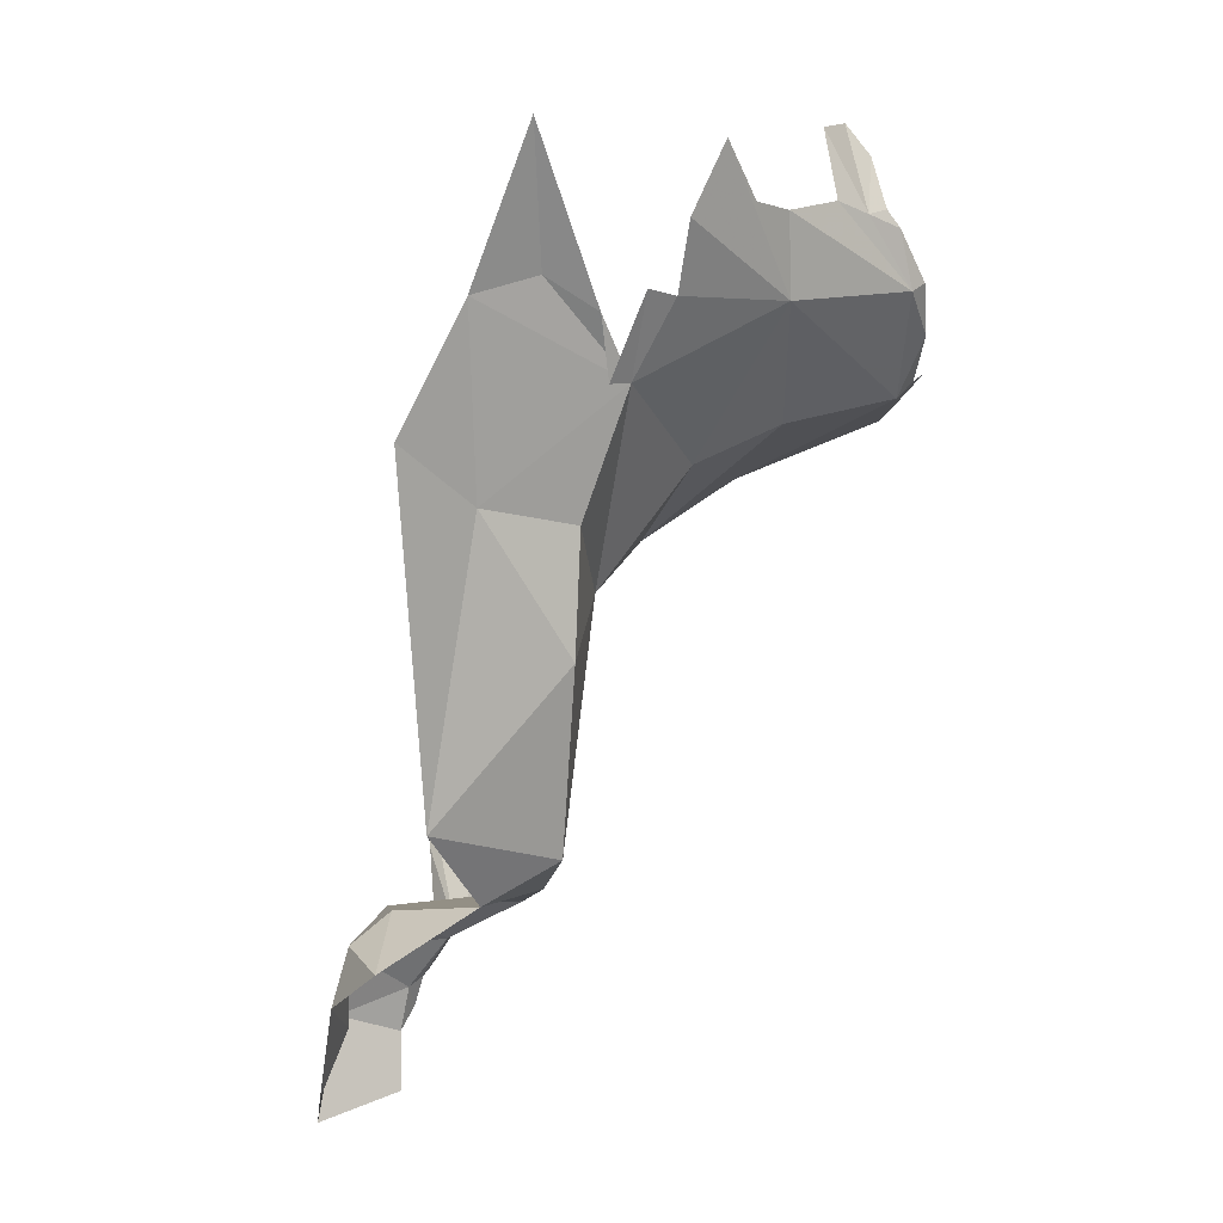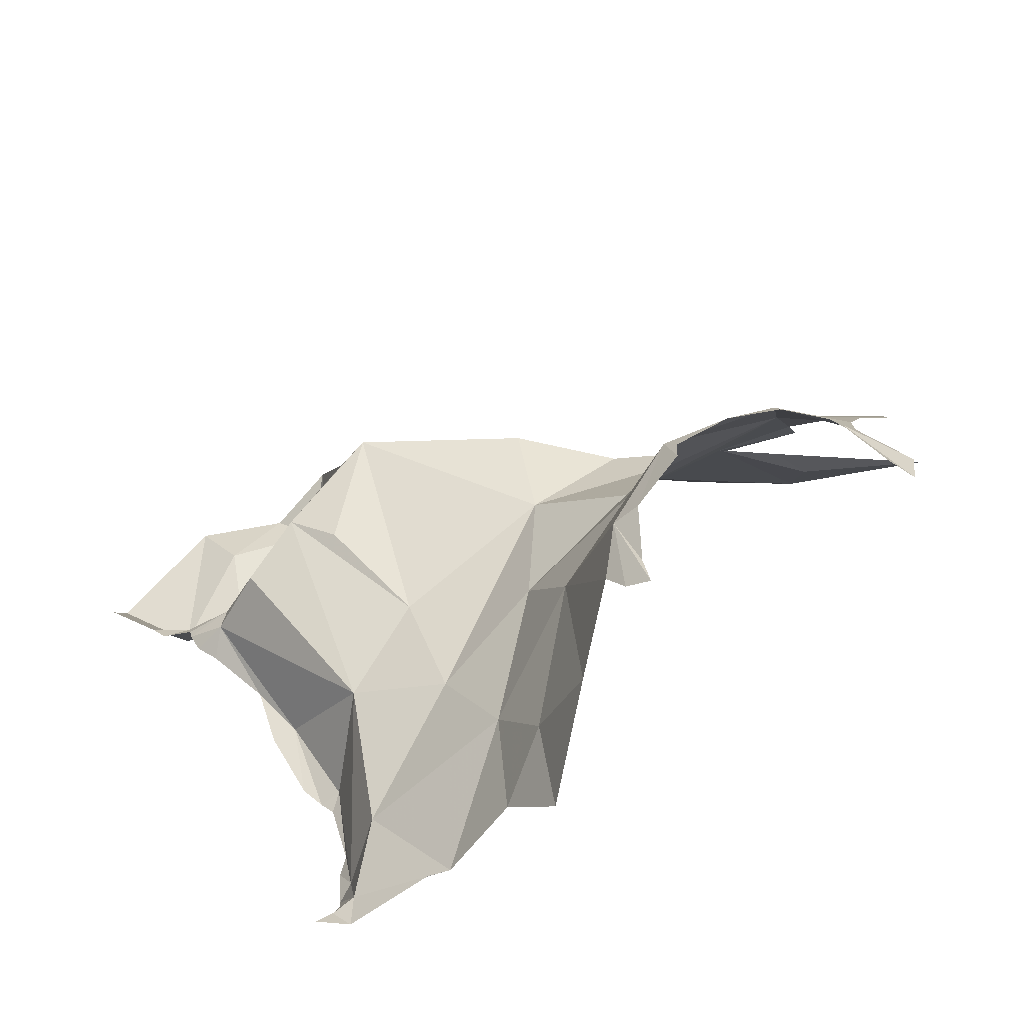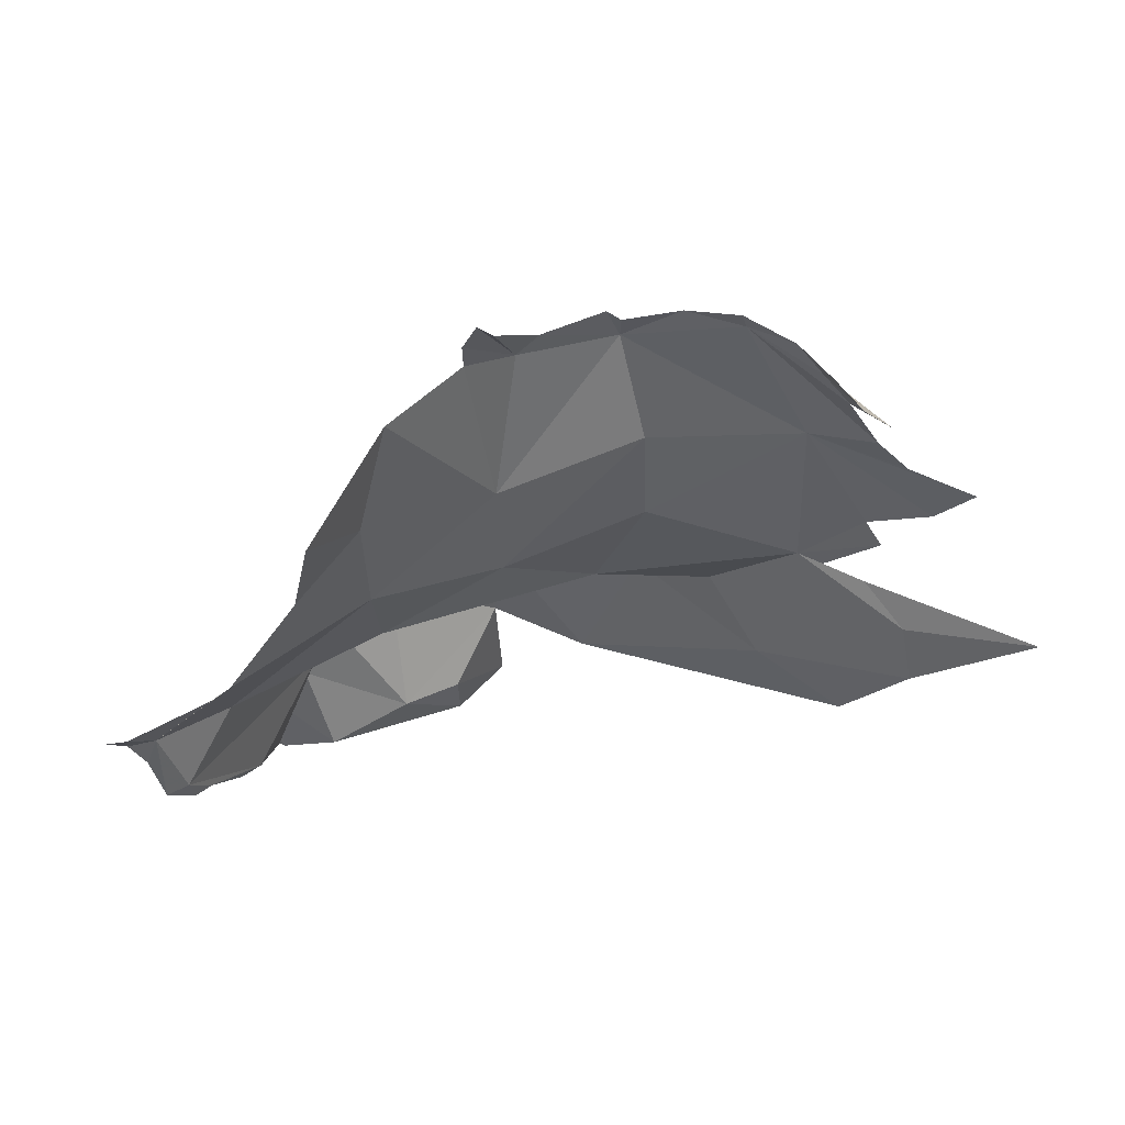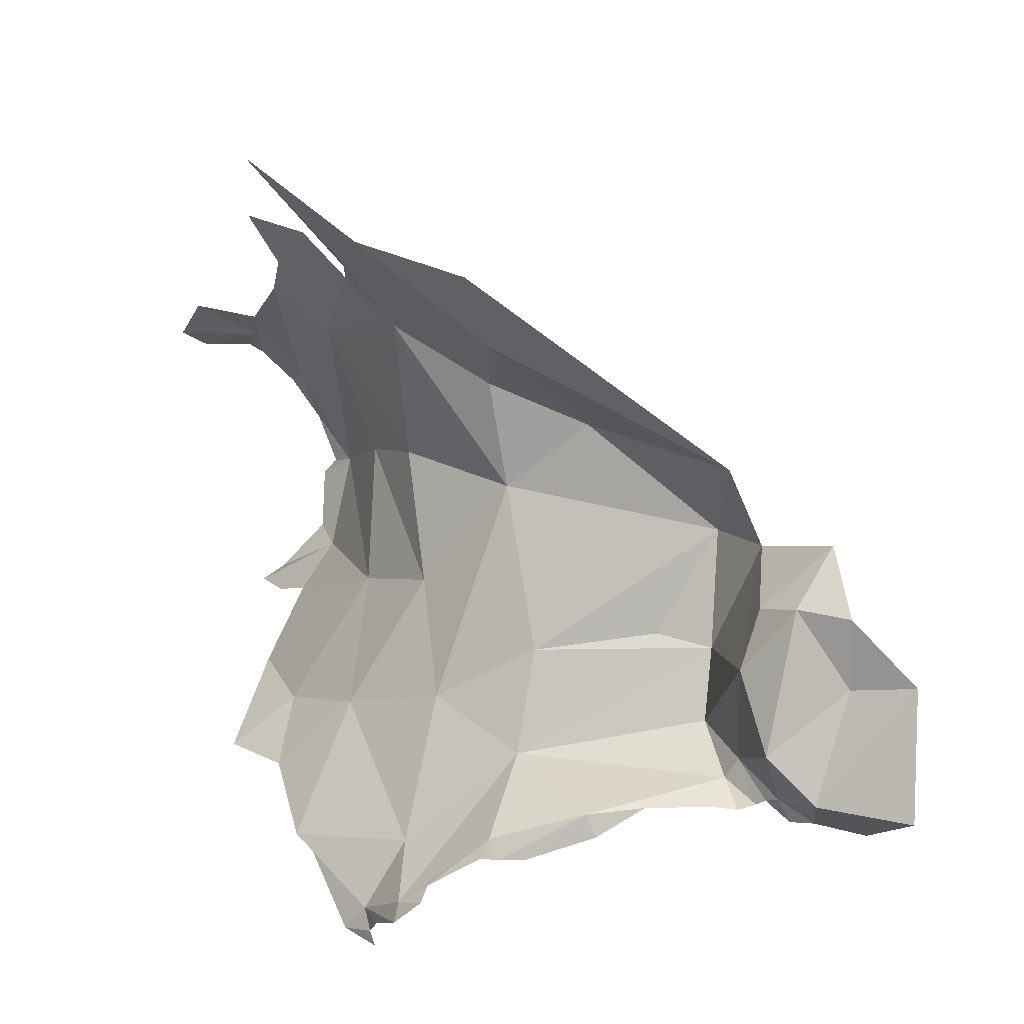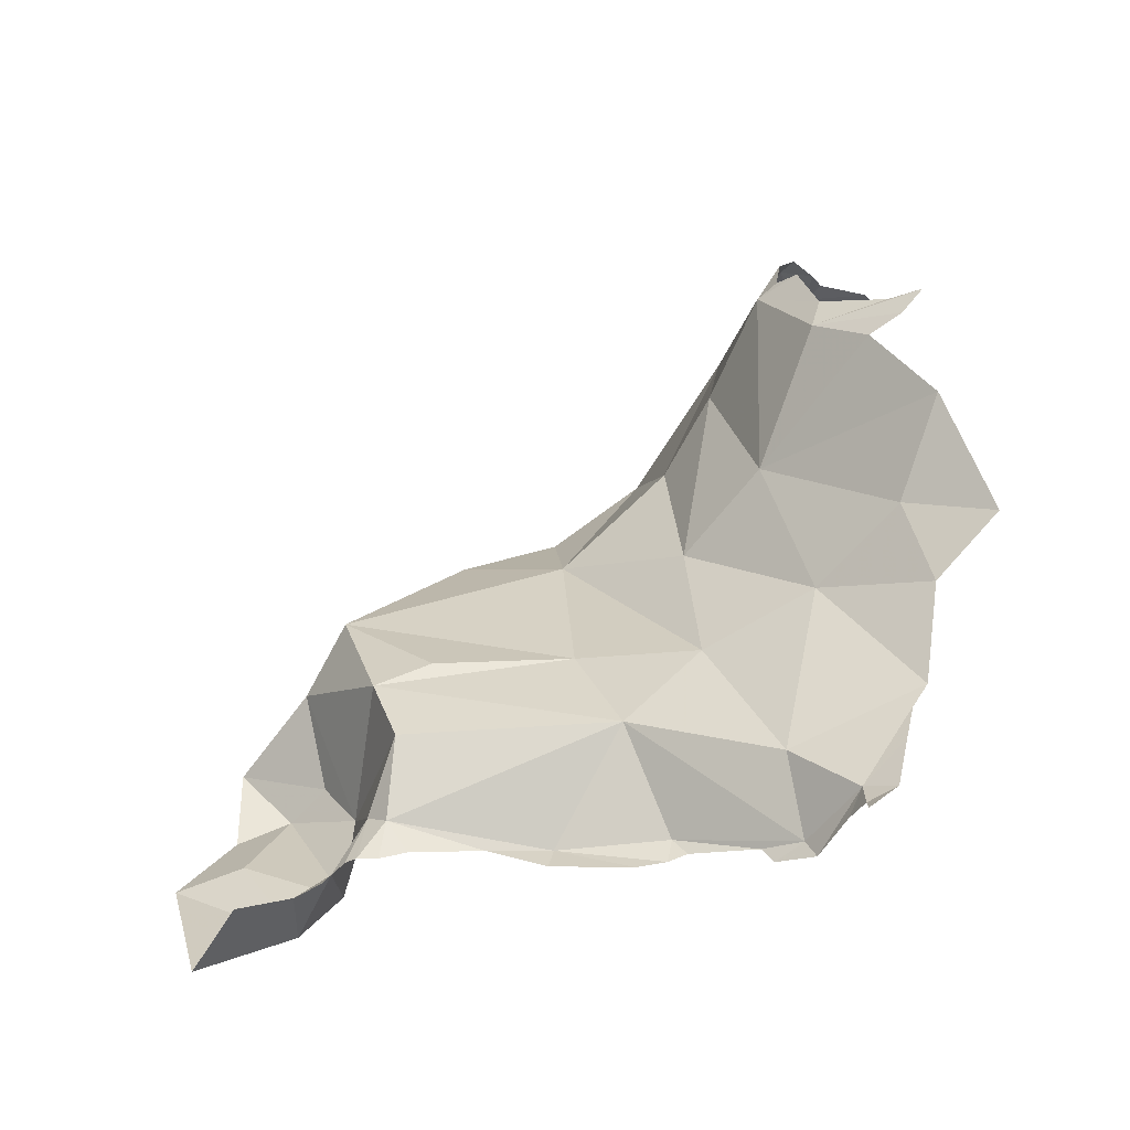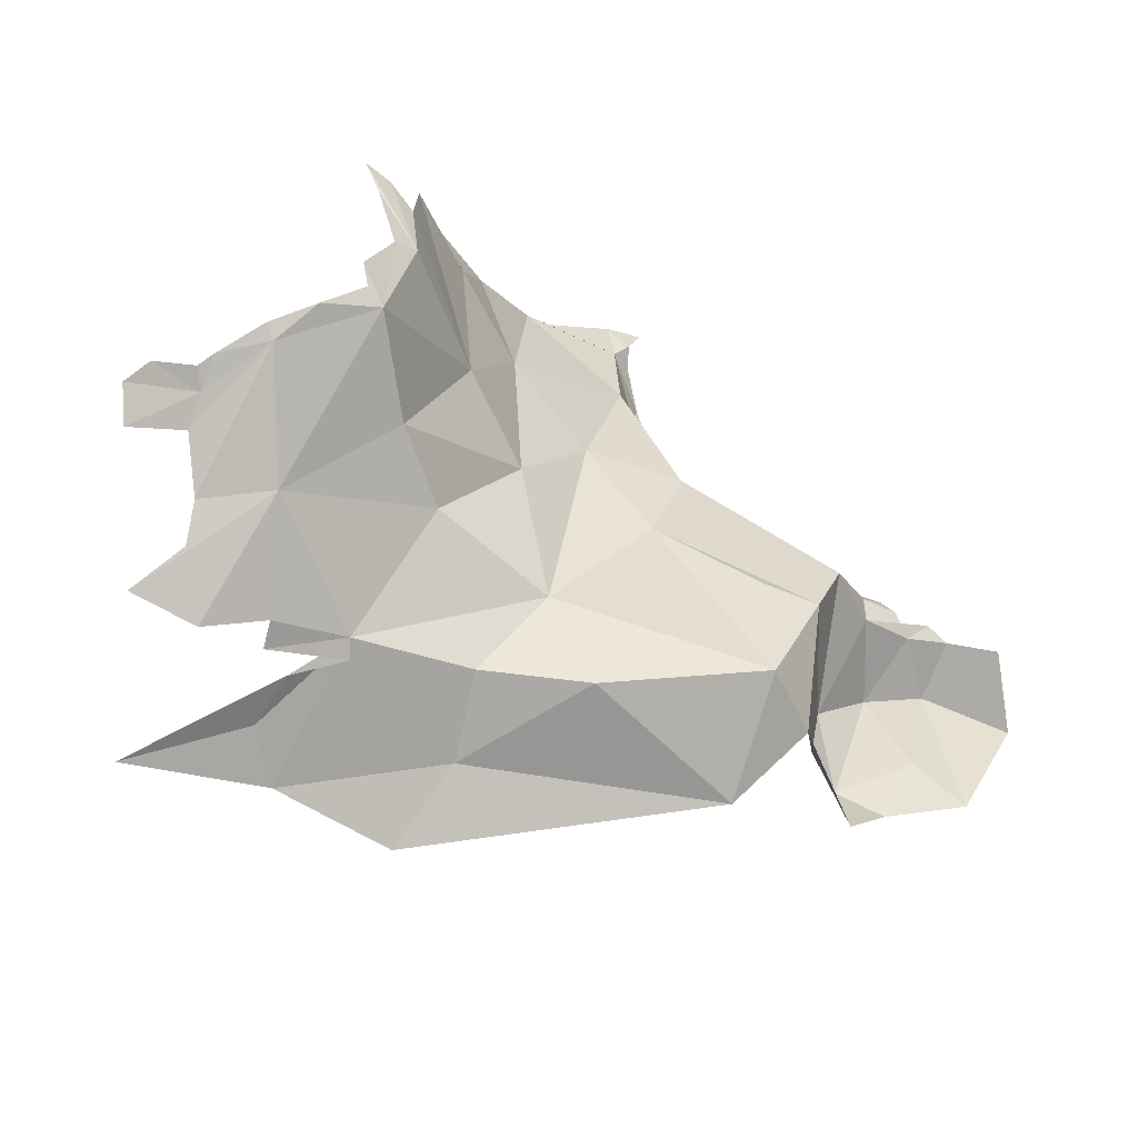
<metadata>
{"format":"obj","ext":"obj","renderer":"f3d","projection":"perspective","resolution":1024,"background":"white","views":[{"elev":-29.9,"azim":-87.1,"up":"+Y"},{"elev":50.3,"azim":141.9,"up":"+Z"},{"elev":14.0,"azim":175.6,"up":"+Z"},{"elev":-76.2,"azim":-79.7,"up":"+Z"},{"elev":14.4,"azim":86.8,"up":"+Z"},{"elev":44.8,"azim":-52.2,"up":"+Z"}]}
</metadata>
<code>
v -2.97 2.55 -1.046
v -2.525 2.328 -1.323
v -2.999 2.28 -1.471
v -2.963 2.838 -0.8257
v -2.924 2.882 -0.773
v -2.884 2.847 -0.736
v -2.761 2.723 -0.7055
v -3.247 2.67 -1.132
v -3.148 2.716 -1.045
v -2.417 2.603 -0.7425
v -2.506 2.468 -1.069
v -2.095 2.348 -1.482
v -2.404 1.995 -1.598
v -2.769 1.989 -1.616
v -3.027 3.103 -0.8808
v -2.962 3.039 -0.8107
v -2.931 1.951 -1.875
v -2.744 2.763 -0.6681
v -2.588 2.695 -0.6618
v -3.228 2.415 -1.419
v -3.178 2.425 -1.343
v -3.033 2.256 -1.527
v -3.042 2.825 -0.9116
v -3.123 3.014 -0.9438
v -3.353 2.544 -1.303
v -3.436 2.732 -1.204
v -2.427 1.258 -2.037
v -3.198 1.985 -2.059
v -2.064 2.572 -1.206
v -2.416 2.661 -0.692
v -3.665 2.638 -1.683
v -3.189 2.373 -1.541
v -3.305 2.412 -1.685
v -3.35 2.32 -1.868
v -1.382 1.182 -2.409
v -1.71 0.8053 -2.395
v -1.718 1.009 -2.324
v -2.162 0.9796 -2.194
v -2.127 1.186 -1.921
v -1.991 1.242 -2.18
v -1.81 1.338 -2.217
v -1.535 1.467 -1.856
v -1.762 1.401 -1.779
v -1.521 2.119 -1.824
v -2.148 1.31 -1.699
v -2.004 1.134 -2.292
v -1.848 1.999 -1.731
v -1.729 2.367 -1.675
v -1.401 1.439 -2.067
v -1.953 0.9713 -2.339
v -1.311 1.417 -2.146
v -1.32 1.355 -2.148
v -1.334 1.499 -2.138
v -1.831 1.575 -1.734
v -2.574 1.683 -1.641
v -2.18 2.76 -0.7155
v -2.113 2.729 -0.7773
v -1.955 2.971 -0.7164
v -1.991 3.037 -0.6516
v -1.673 2.929 -1.224
v -1.698 2.693 -1.483
v -1.962 2.875 -0.7829
v -1.743 3.042 -0.9144
v -2.368 2.718 -0.6585
v -1.557 1.308 -2.36
v -1.465 1.384 -2.083
v -1.288 0.8874 -2.466
v -2.041 2.942 -0.6893
v -1.492 3.004 -1.412
v -1.53 3.186 -1.218
v -1.335 1.322 -2.166
v -1.078 2.736 -1.876
v -1.153 2.869 -1.766
v -1.005 2.822 -1.849
v -1.392 1.913 -2.164
v -1.349 2.246 -2.122
v -1.293 2.286 -2.144
v -1.286 2.228 -2.164
v -1.346 1.282 -2.206
v -1.306 2.952 -1.659
v -1.155 2.594 -2.061
v -1.26 1.258 -2.198
v -1.256 1.18 -2.237
v -1.213 2.481 -2.103
v -1.184 1.02 -2.238
v -1.376 1.718 -2.154
v -1.313 1.893 -2.181
v -1.274 2.137 -2.174
v -1.254 2.902 -1.708
v -0.996 2.733 -1.893
v -1.048 2.696 -1.955
v -1.282 2.556 -1.837
v -1.092 2.62 -2.082
v -1.164 2.513 -2.124
v -0.9358 2.728 -1.887
f 1 2 3
f 4 5 6
f 4 6 7
f 1 8 9
f 1 9 7
f 1 10 11
f 11 12 2
f 3 2 13
f 3 13 14
f 15 16 4
f 5 4 16
f 3 14 17
f 7 6 18
f 7 18 19
f 3 20 21
f 3 21 1
f 20 3 22
f 4 7 23
f 4 23 24
f 7 19 10
f 25 26 1
f 25 1 21
f 27 28 17
f 24 15 4
f 29 12 11
f 10 1 7
f 10 19 30
f 1 26 8
f 11 2 1
f 23 7 9
f 31 32 33
f 34 17 28
f 31 33 34
f 3 33 32
f 34 33 3
f 17 34 3
f 22 3 32
f 35 36 37
f 38 39 40
f 40 39 41
f 42 43 44
f 45 43 39
f 46 38 40
f 41 43 42
f 47 48 44
f 44 49 42
f 13 47 45
f 48 13 12
f 37 36 50
f 44 43 47
f 37 50 46
f 49 51 52
f 49 53 51
f 46 40 41
f 43 54 47
f 55 45 27
f 55 14 13
f 13 48 47
f 55 13 45
f 43 45 54
f 27 17 55
f 38 46 50
f 54 45 47
f 45 39 27
f 12 13 2
f 17 14 55
f 10 56 57
f 10 29 11
f 58 57 59
f 29 60 61
f 57 62 29
f 43 41 39
f 29 62 63
f 64 56 10
f 37 65 35
f 37 46 65
f 42 66 41
f 67 36 35
f 62 57 58
f 12 29 61
f 29 63 60
f 56 68 57
f 69 60 70
f 60 69 61
f 63 70 60
f 61 48 12
f 30 64 10
f 52 71 66
f 68 59 57
f 57 29 10
f 72 73 74
f 75 44 76
f 77 78 76
f 66 79 65
f 80 61 69
f 76 44 81
f 82 83 79
f 82 79 71
f 76 84 77
f 67 35 85
f 65 46 41
f 53 49 86
f 87 75 88
f 71 79 66
f 87 86 75
f 88 75 78
f 73 72 89
f 90 91 72
f 92 48 61
f 65 41 66
f 84 76 81
f 72 80 89
f 72 92 80
f 90 72 74
f 81 72 93
f 94 81 93
f 75 76 78
f 52 66 49
f 61 80 92
f 44 75 49
f 72 81 92
f 90 74 95
f 81 94 84
f 83 35 79
f 92 81 44
f 44 48 92
f 75 86 49
f 65 79 35
f 93 72 91
f 35 83 85
f 49 66 42

</code>
